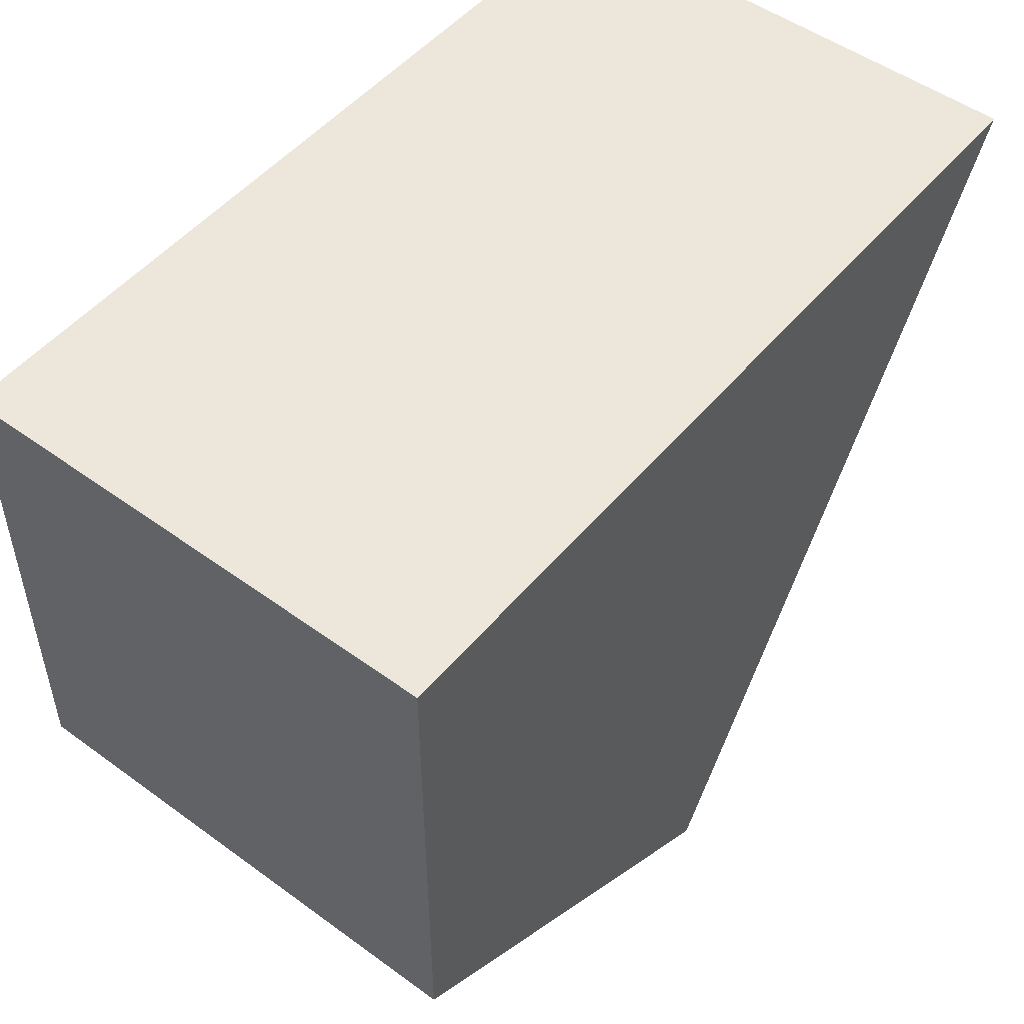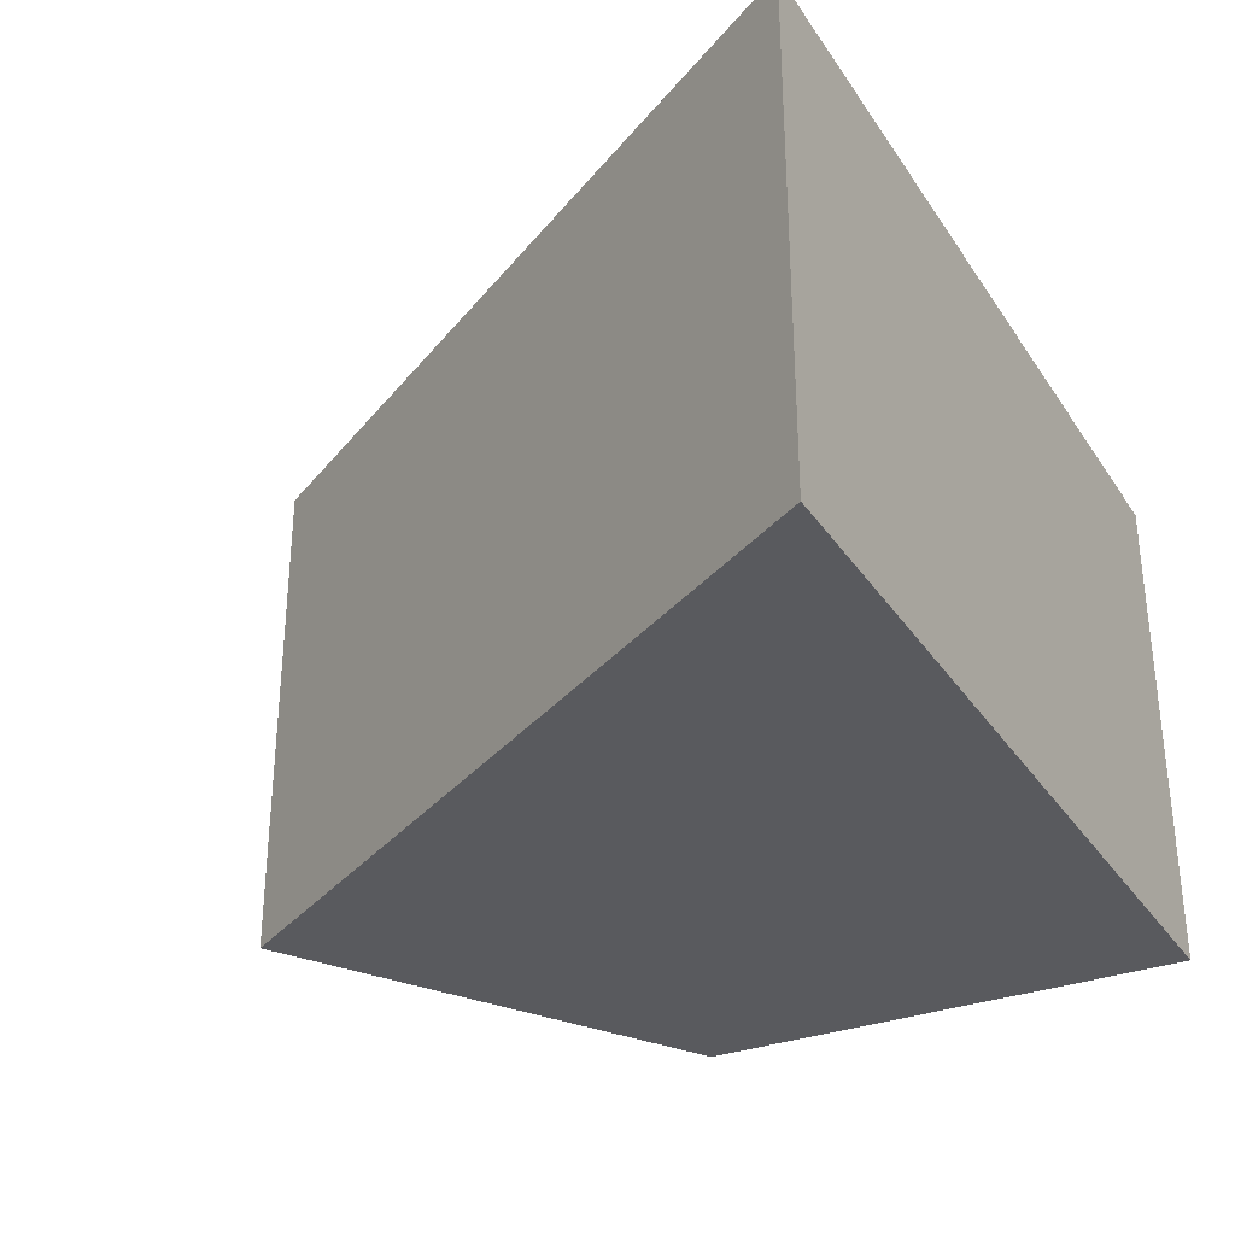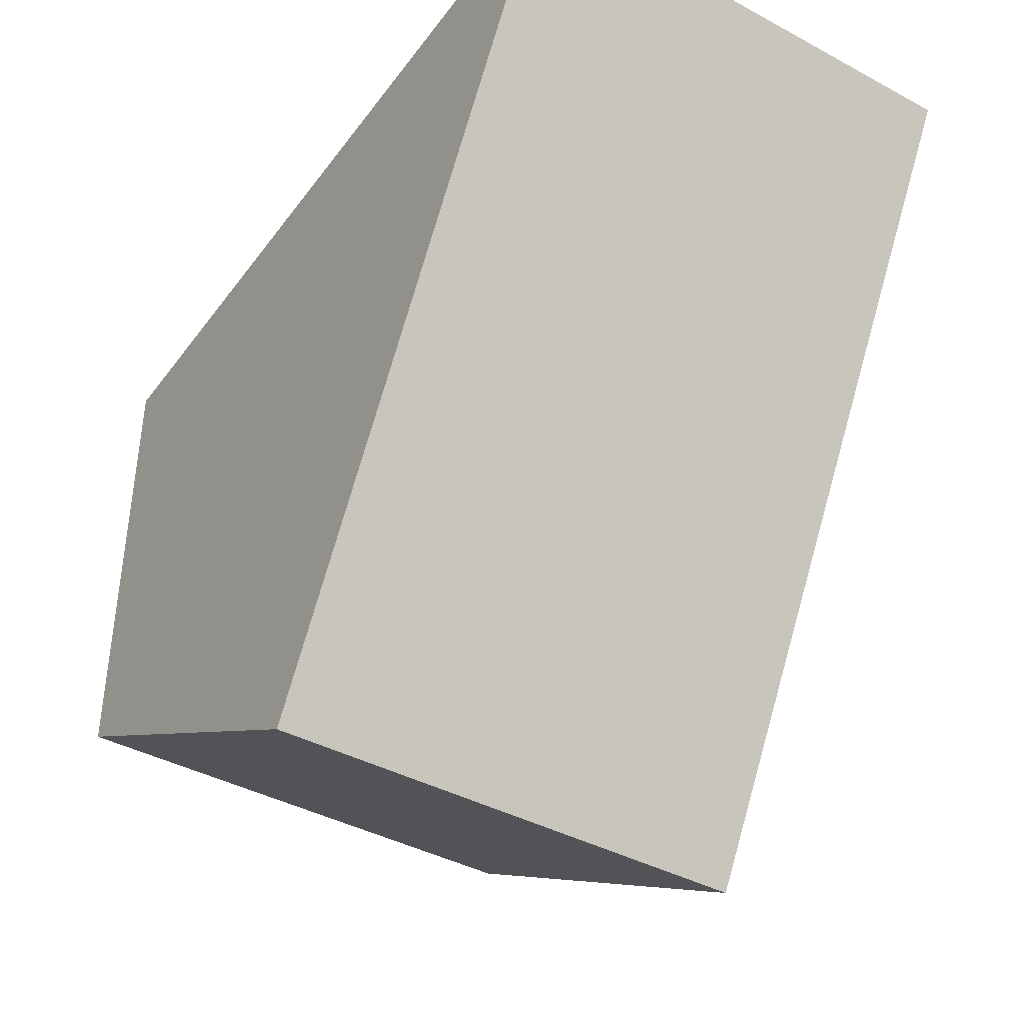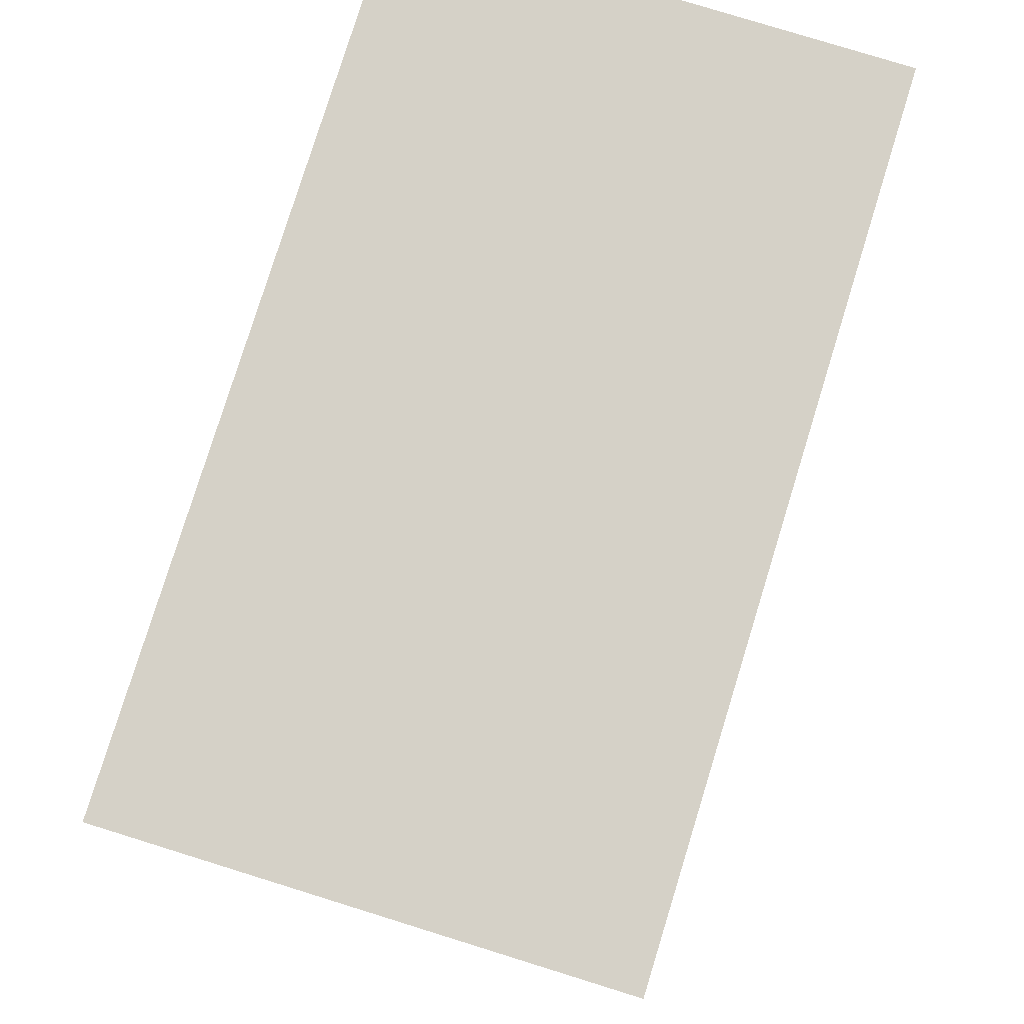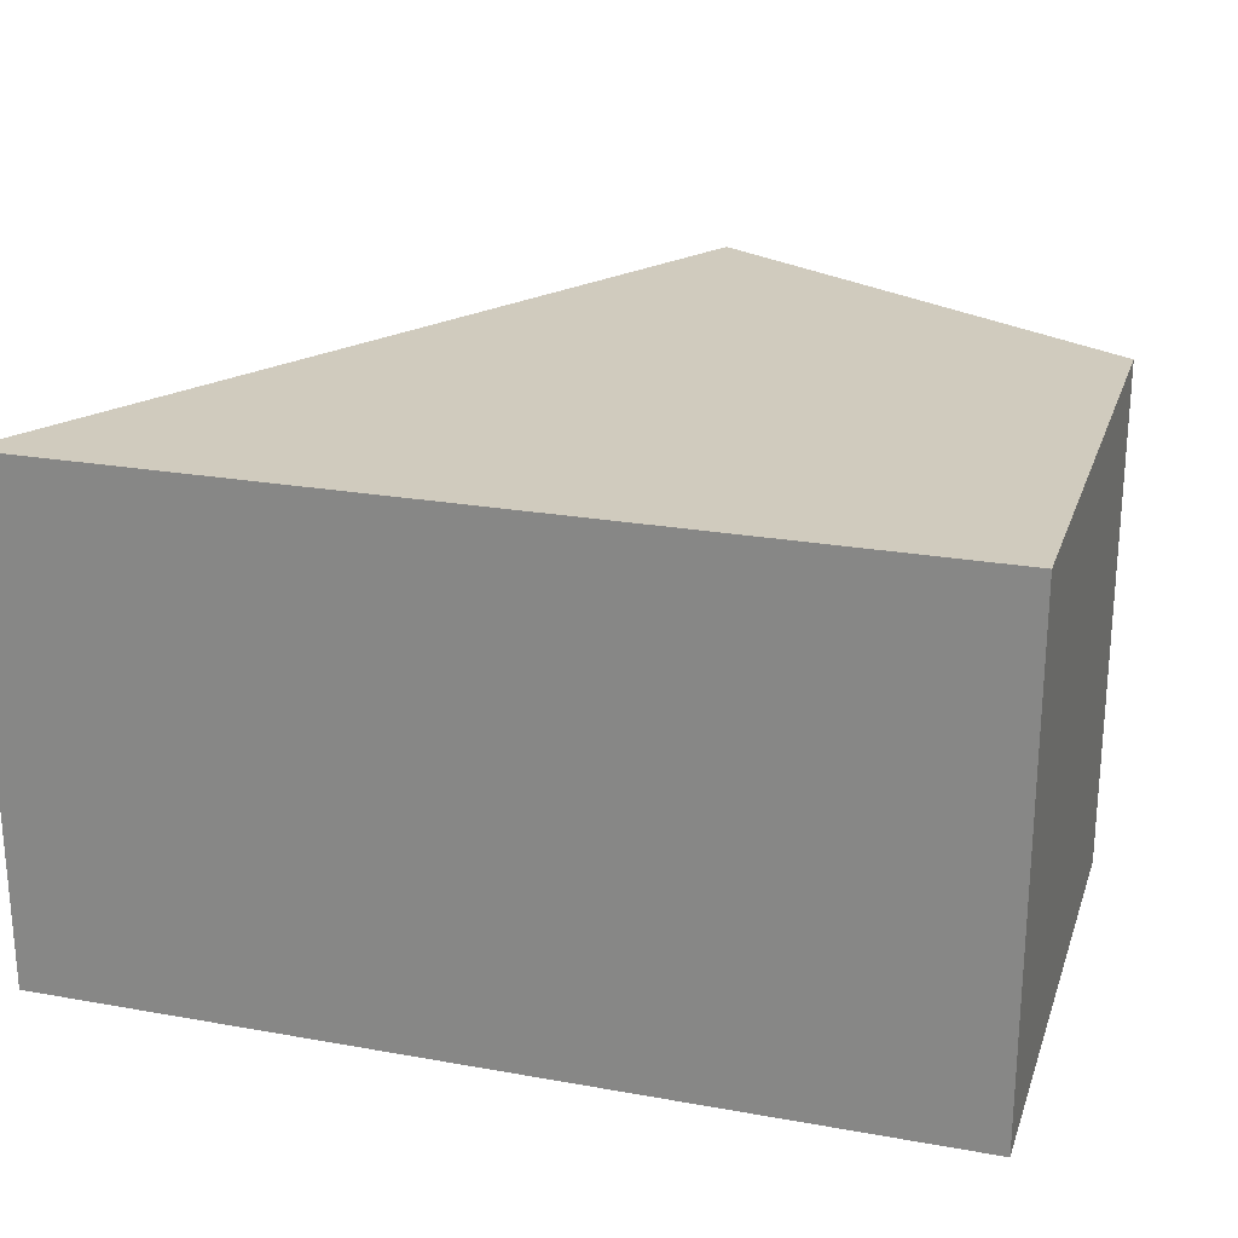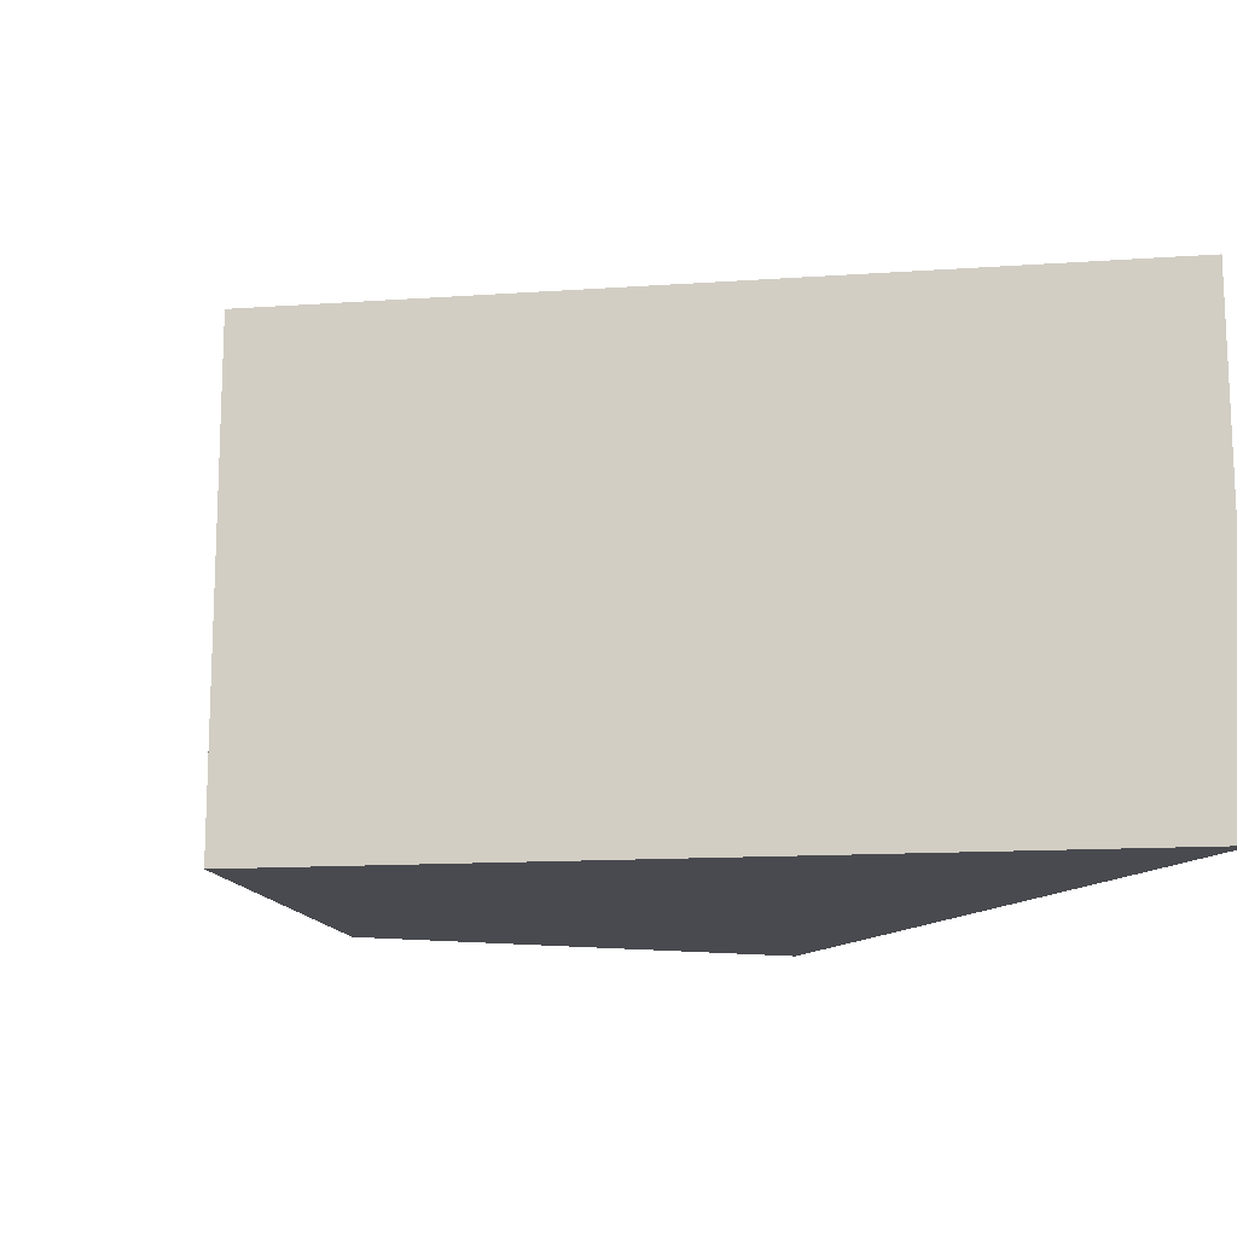
<metadata>
{"format":"obj","ext":"obj","renderer":"f3d","projection":"perspective","resolution":1024,"background":"white","views":[{"elev":50.7,"azim":128.5,"up":"+Z"},{"elev":-31.6,"azim":-61.8,"up":"+Y"},{"elev":-41.0,"azim":-123.2,"up":"+Z"},{"elev":79.4,"azim":-72.8,"up":"+Z"},{"elev":23.6,"azim":16.7,"up":"+Y"},{"elev":-13.5,"azim":-111.2,"up":"+Y"}]}
</metadata>
<code>
o tile_000_100_Cylinder.005
v -0.866 0.5 0.5
v 0 0.5 0.5
v -0.433 0.5 -0.25
v -0 0.5 -0
v -0.866 0 0.5
v -0.433 0 -0.25
v -0 0 0.5
v -0 0 -0
f 7 2 1 5
f 5 1 3 6
f 2 4 3 1
f 4 2 7 8
f 3 4 8 6
f 8 7 5 6

</code>
